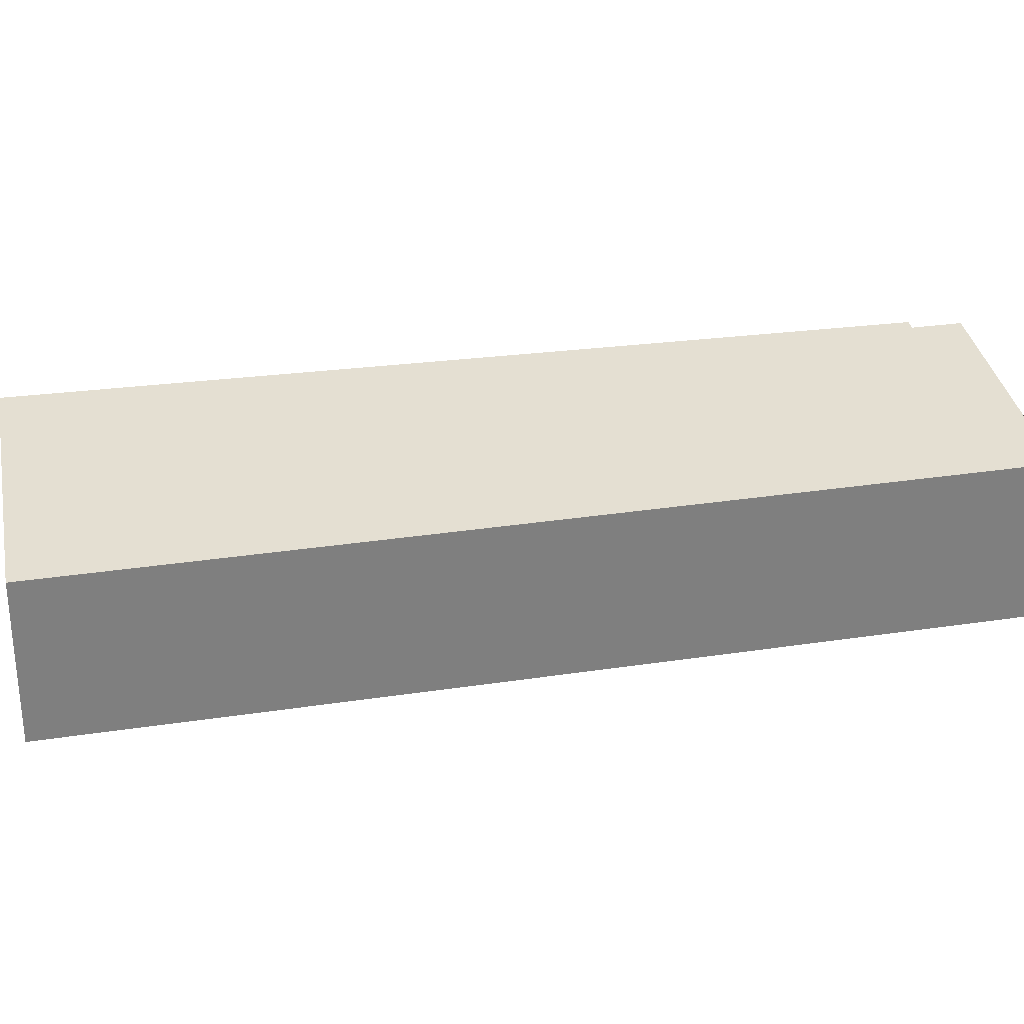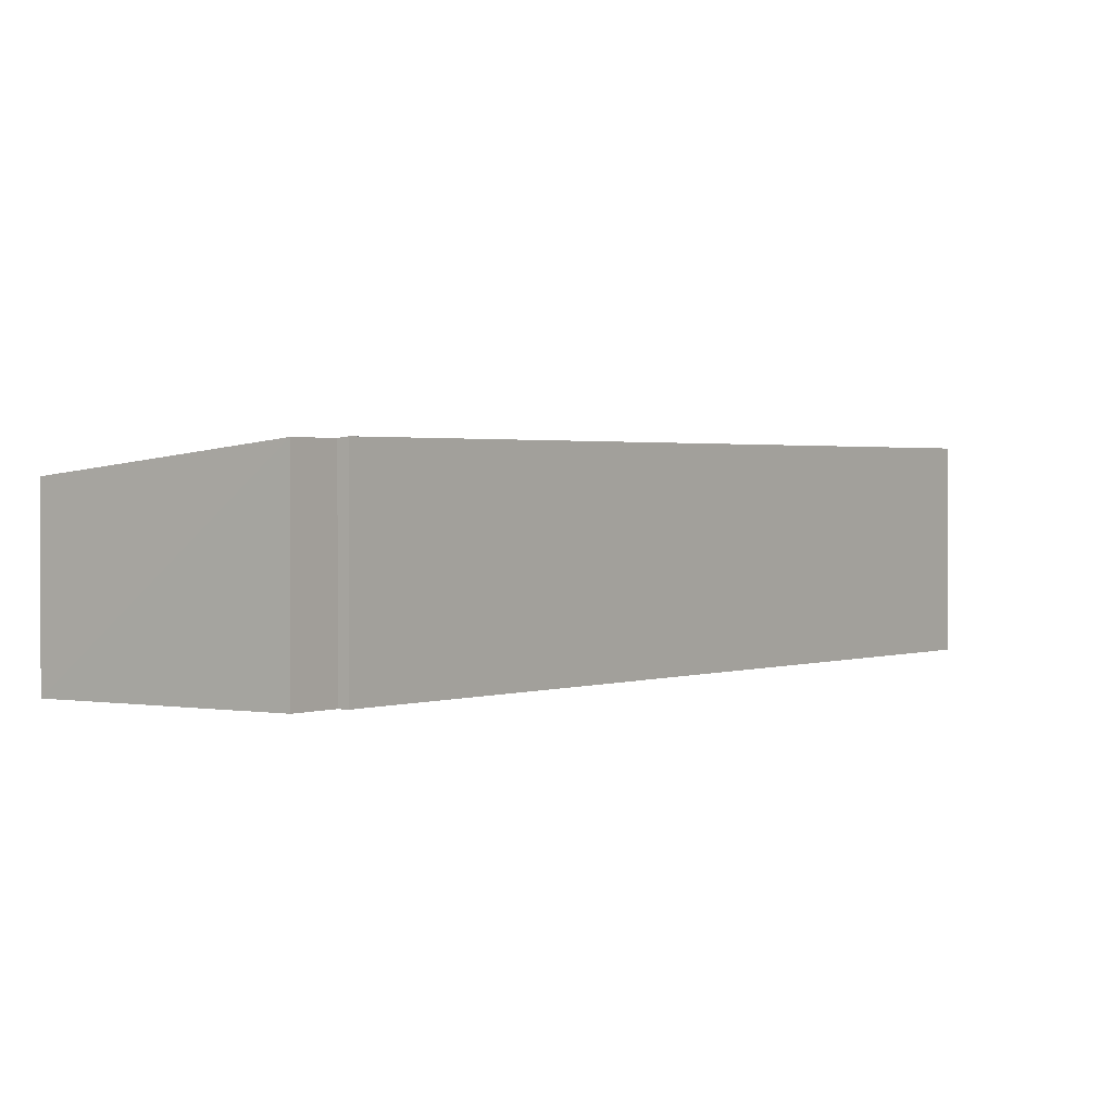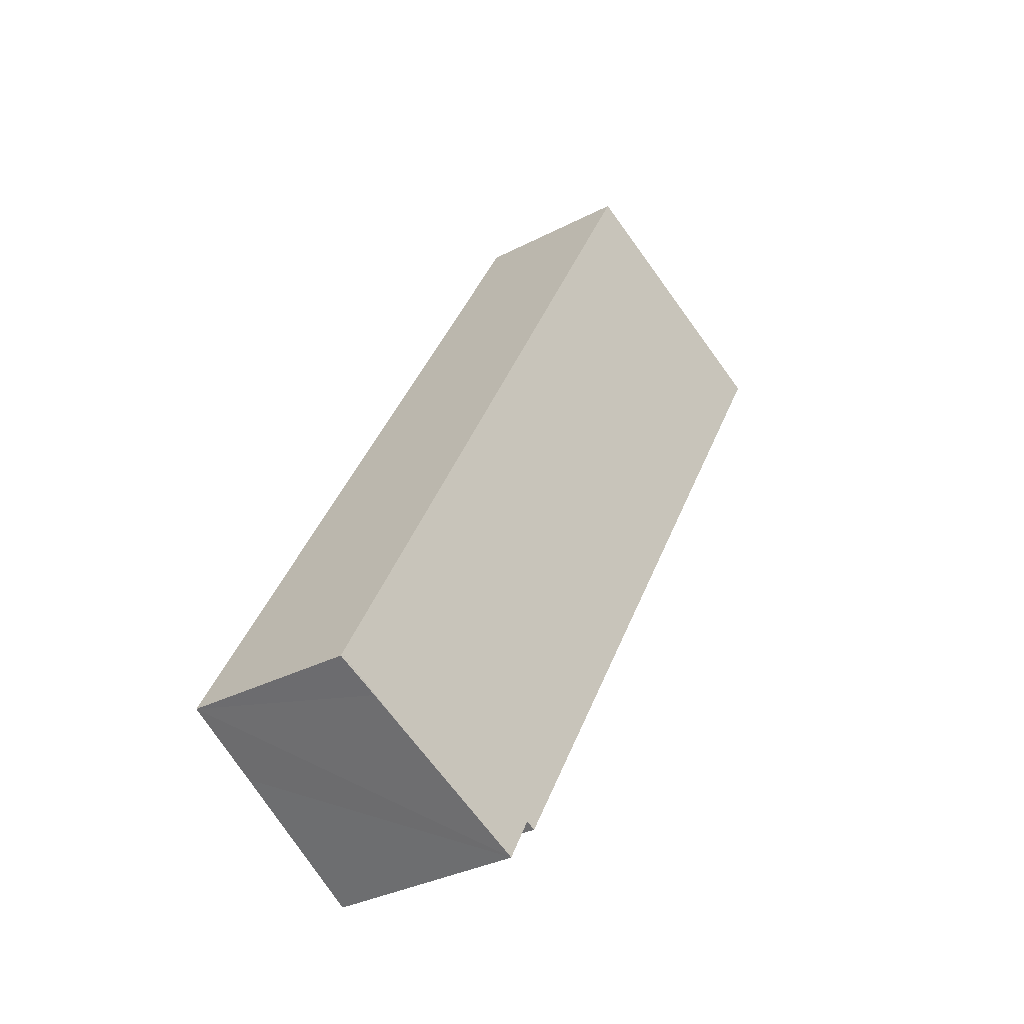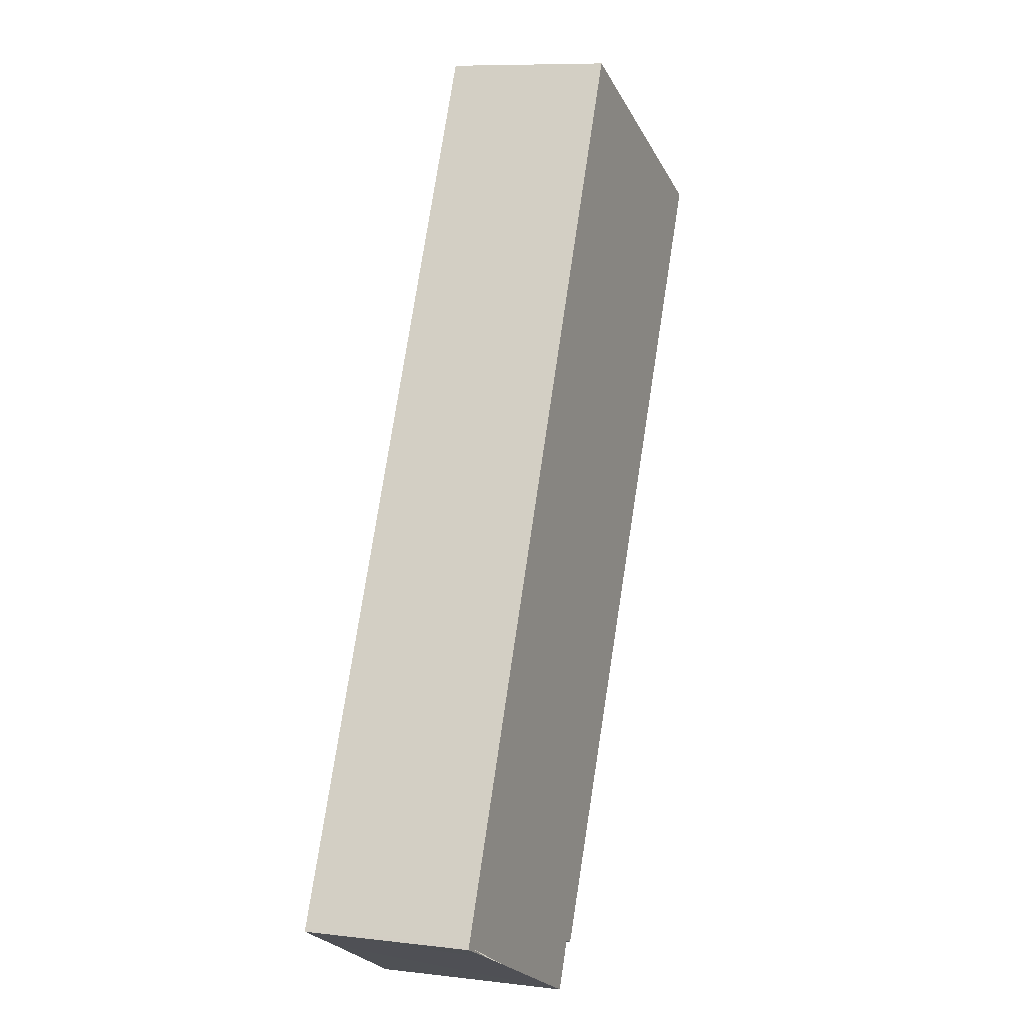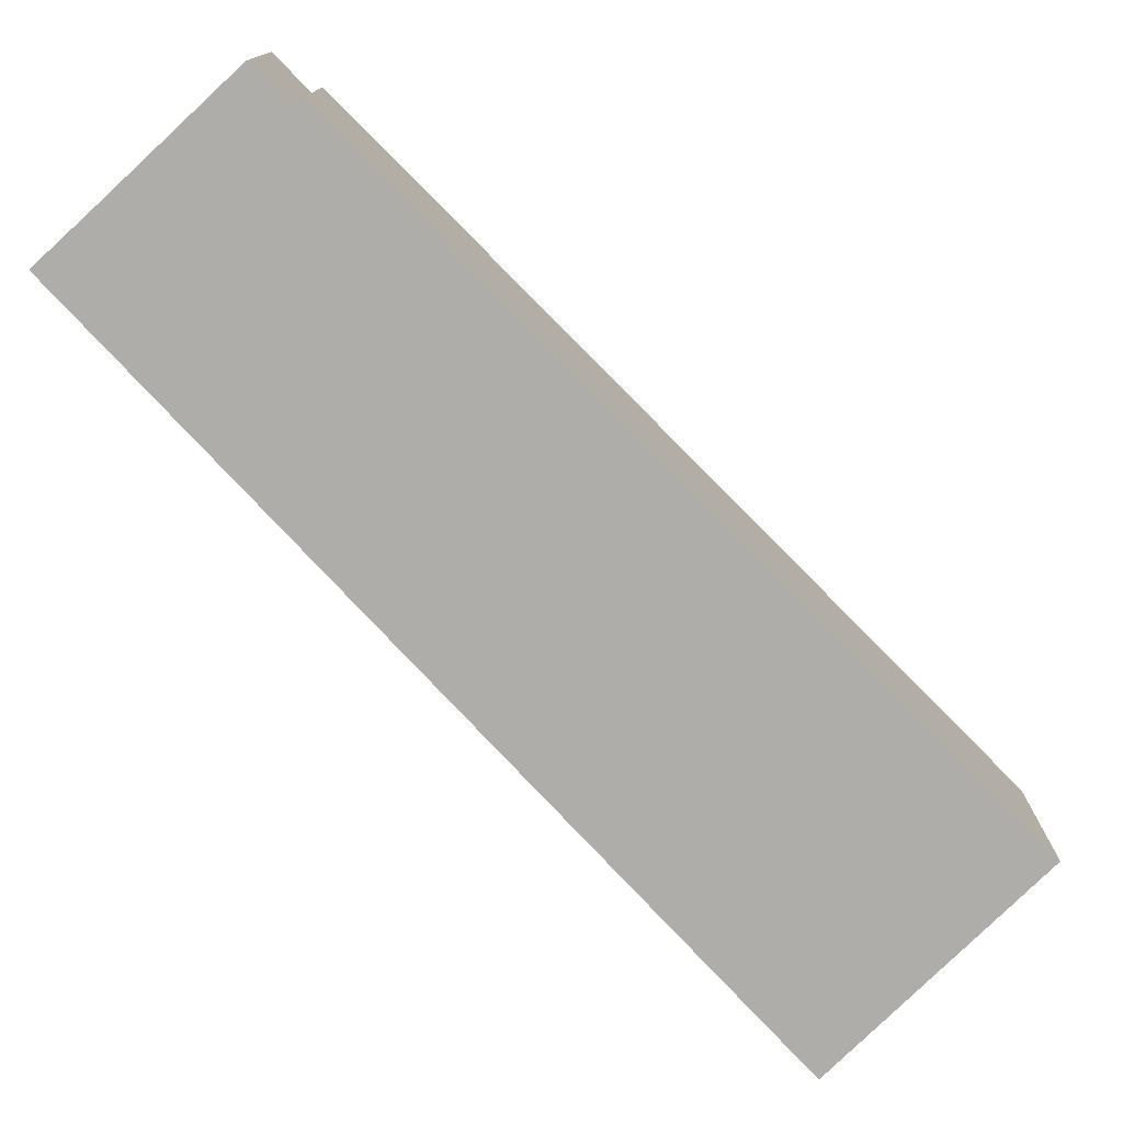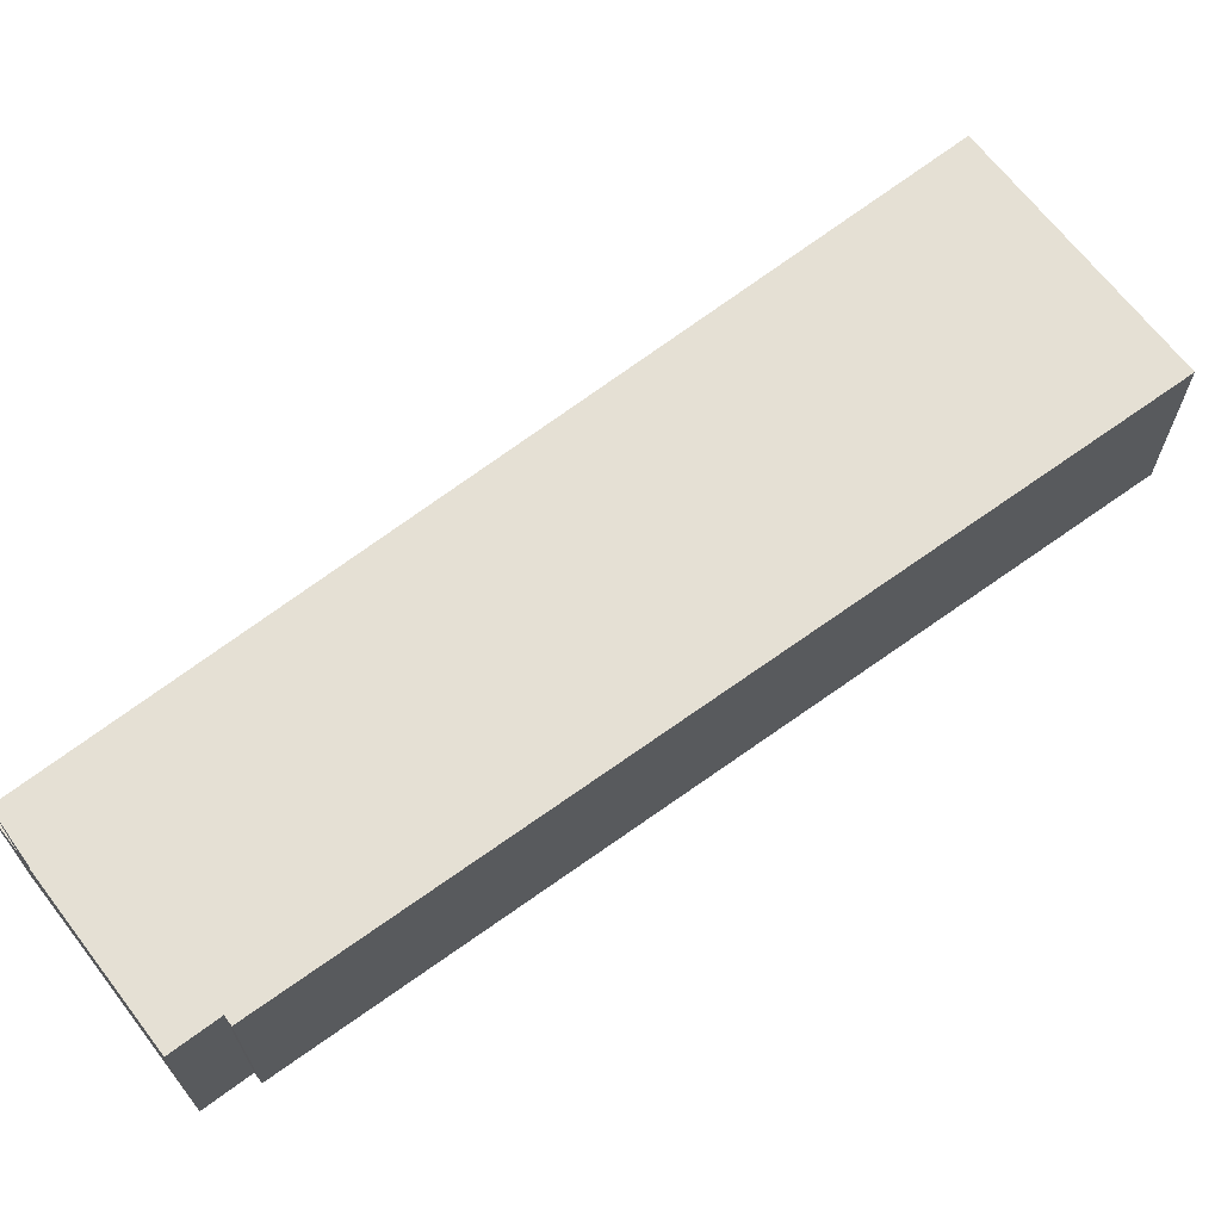
<metadata>
{"format":"obj","ext":"obj","renderer":"f3d","projection":"perspective","resolution":1024,"background":"white","views":[{"elev":30.6,"azim":49.1,"up":"+Y"},{"elev":1.4,"azim":-173.7,"up":"+Y"},{"elev":-33.5,"azim":125.4,"up":"+Z"},{"elev":8.8,"azim":107.6,"up":"+Z"},{"elev":-77.2,"azim":-165.5,"up":"+Y"},{"elev":68.8,"azim":-155.6,"up":"+Y"}]}
</metadata>
<code>
v  13.57 3.242 -13.53
v  13.6 3.242 -13.59
v  12.79 3.342 -14.01
v  0.099 3.83 0.057
v  1.937 3.83 -3.337
v  0 3.842 2.353e-16
v  4.739 3.242 2.76
v  8.925 3.764 -14.97
v  8.745 3.786 -15.06
v  9.41 3.762 -15.84
v  12.14 3.422 -14.36
v  0 0 0
v  4.739 -1.69e-16 2.76
v  0.099 -3.49e-18 0.057
v  13.57 8.287e-16 -13.53
v  13.6 8.321e-16 -13.59
v  12.14 8.795e-16 -14.36
v  9.41 9.698e-16 -15.84
v  12.79 8.58e-16 -14.01
v  8.745 9.224e-16 -15.06
v  8.925 9.164e-16 -14.97
v  1.937 2.043e-16 -3.337
g defaultobject
f 1 2 3
f 4 5 6
f 5 4 7
f 5 7 1
f 5 1 8
f 5 8 9
f 8 1 10
f 10 1 11
f 12 4 6
f 4 12 7
f 7 12 13
f 13 12 14
f 13 1 7
f 1 13 15
f 1 15 2
f 2 15 16
f 16 3 2
f 3 16 11
f 11 16 10
f 10 16 17
f 10 17 18
f 17 16 19
f 8 20 9
f 20 8 21
f 10 21 8
f 21 10 18
f 5 12 6
f 12 5 22
f 22 5 9
f 22 9 20
f 15 19 16
f 19 15 13
f 19 13 17
f 17 13 18
f 18 13 21
f 21 13 20
f 20 13 22
f 22 13 14
f 22 14 12

</code>
